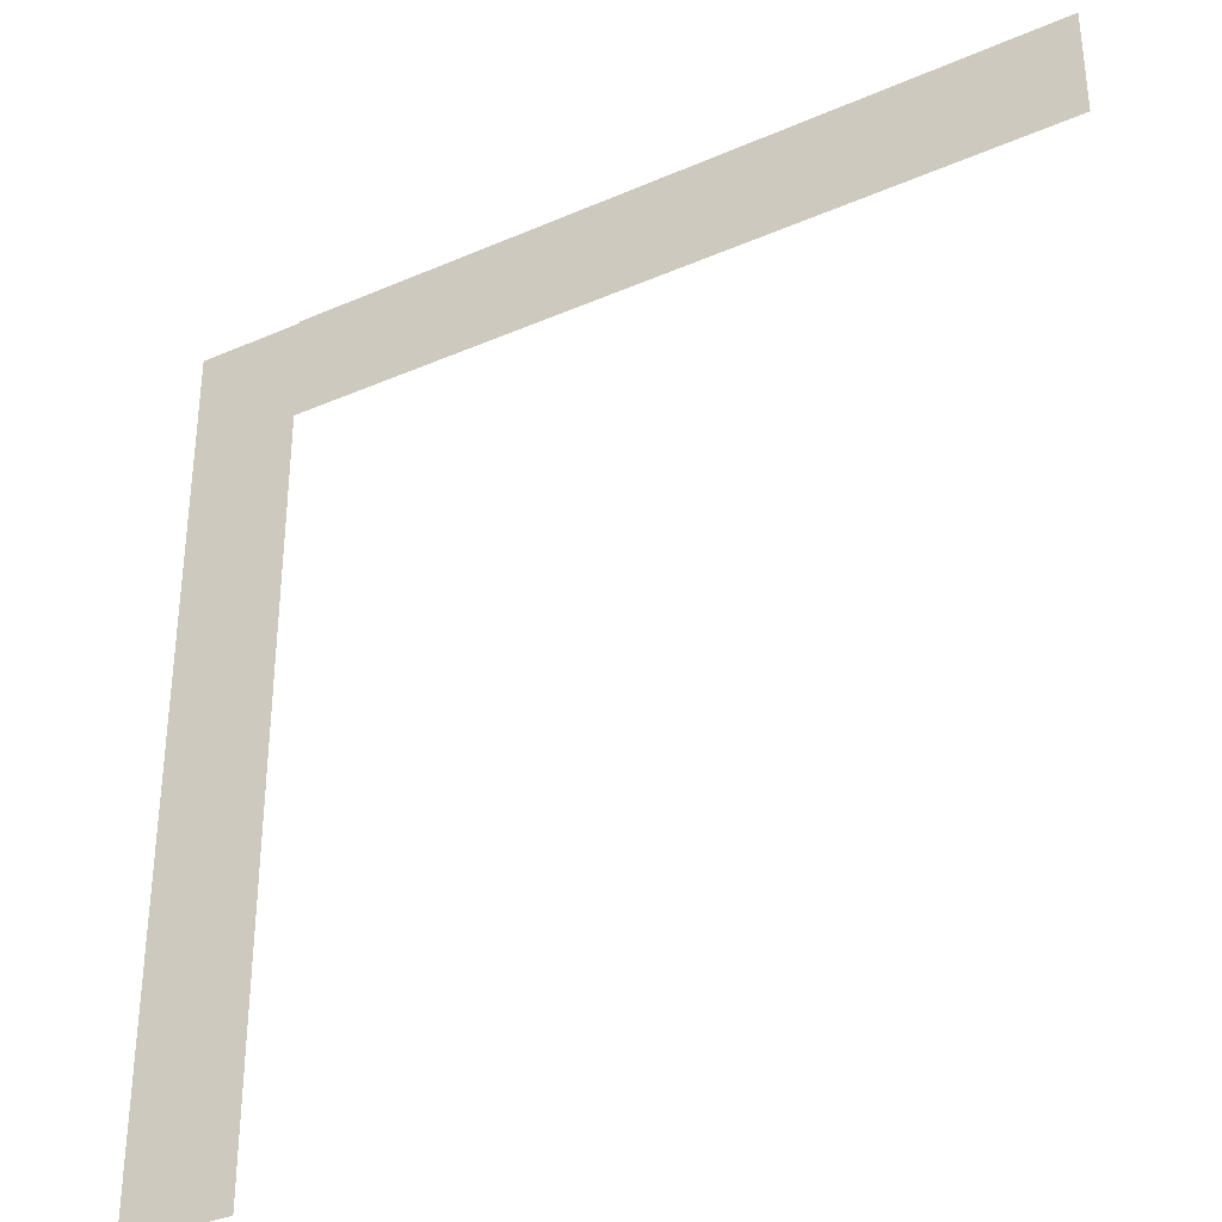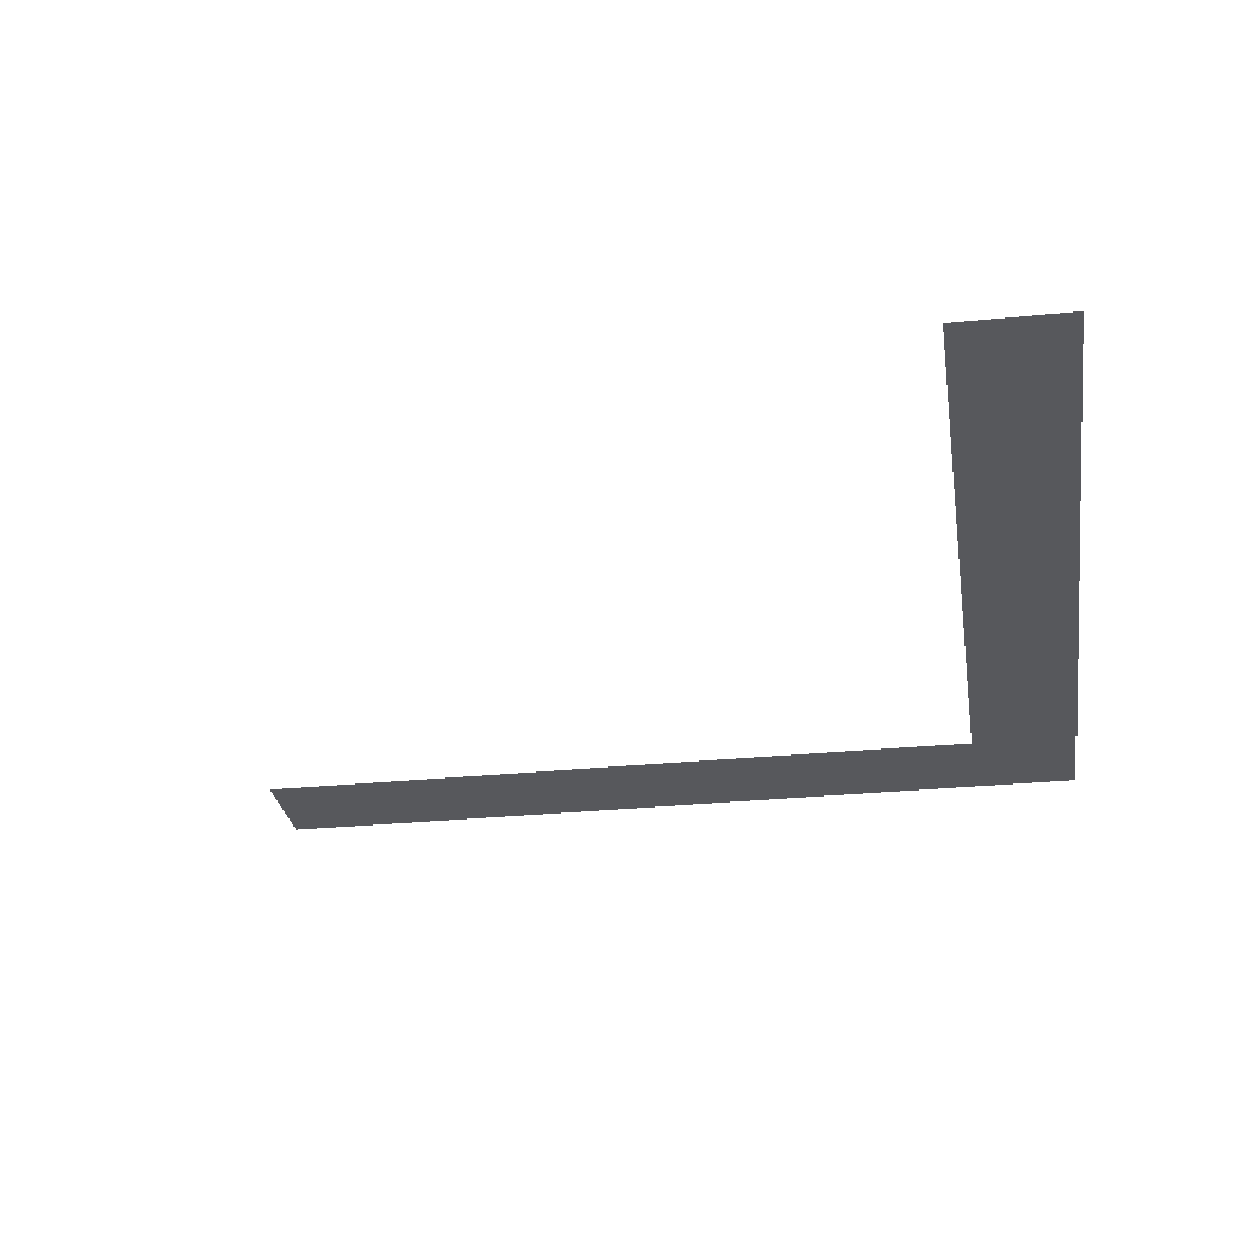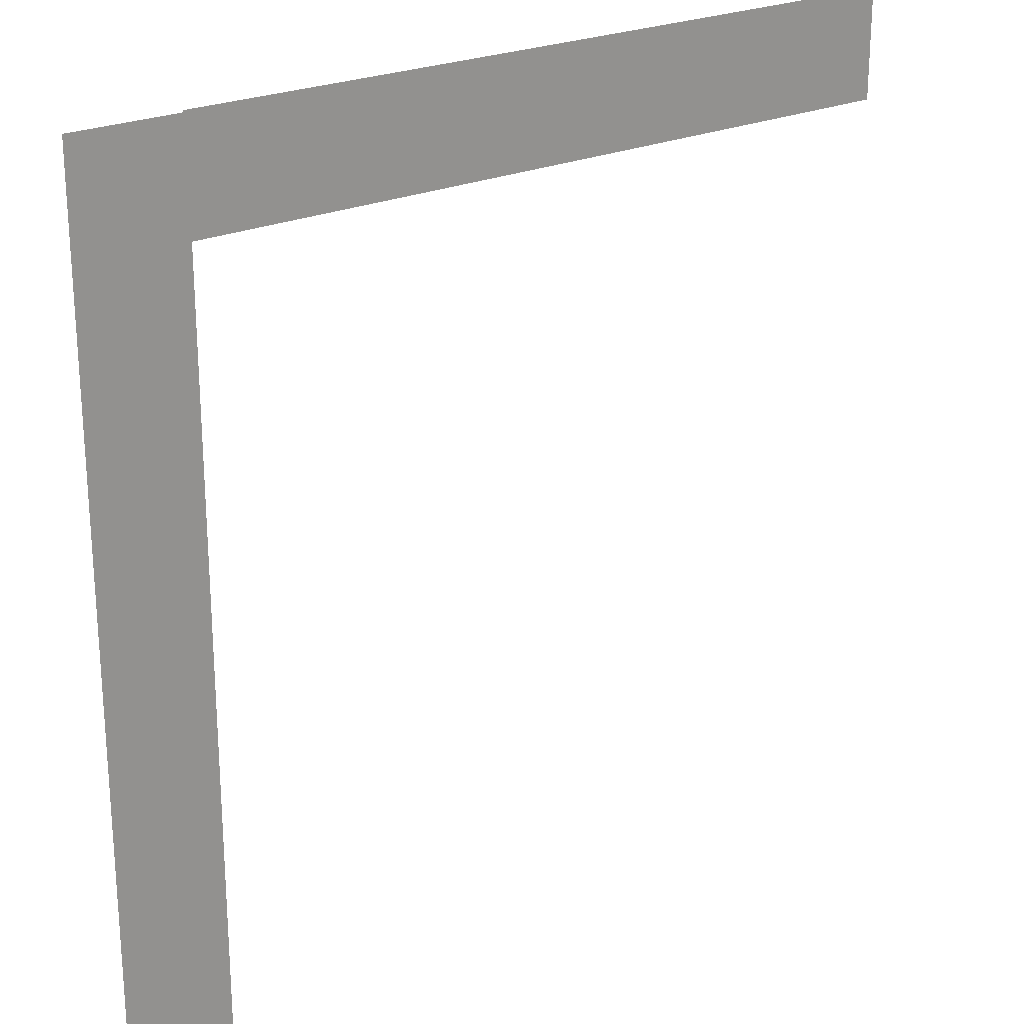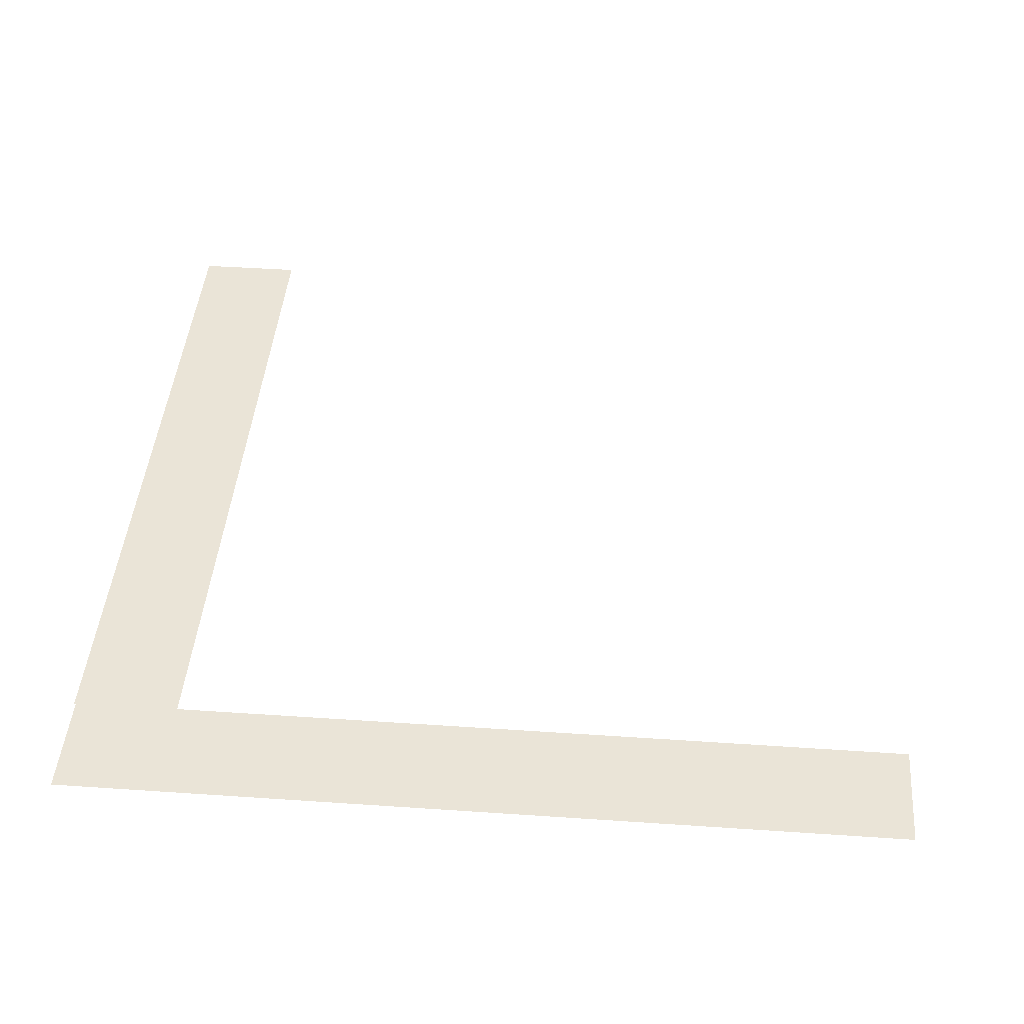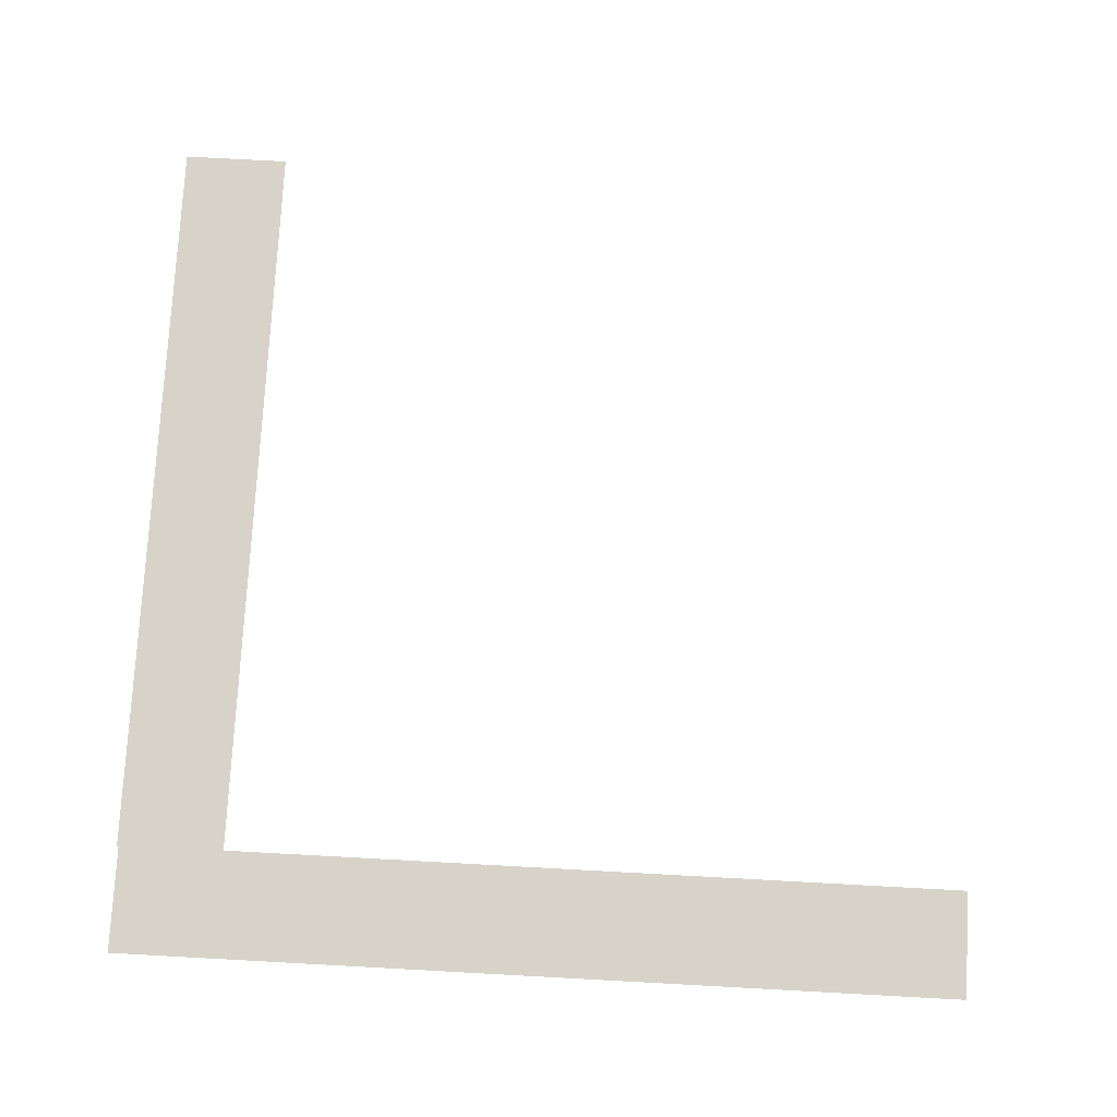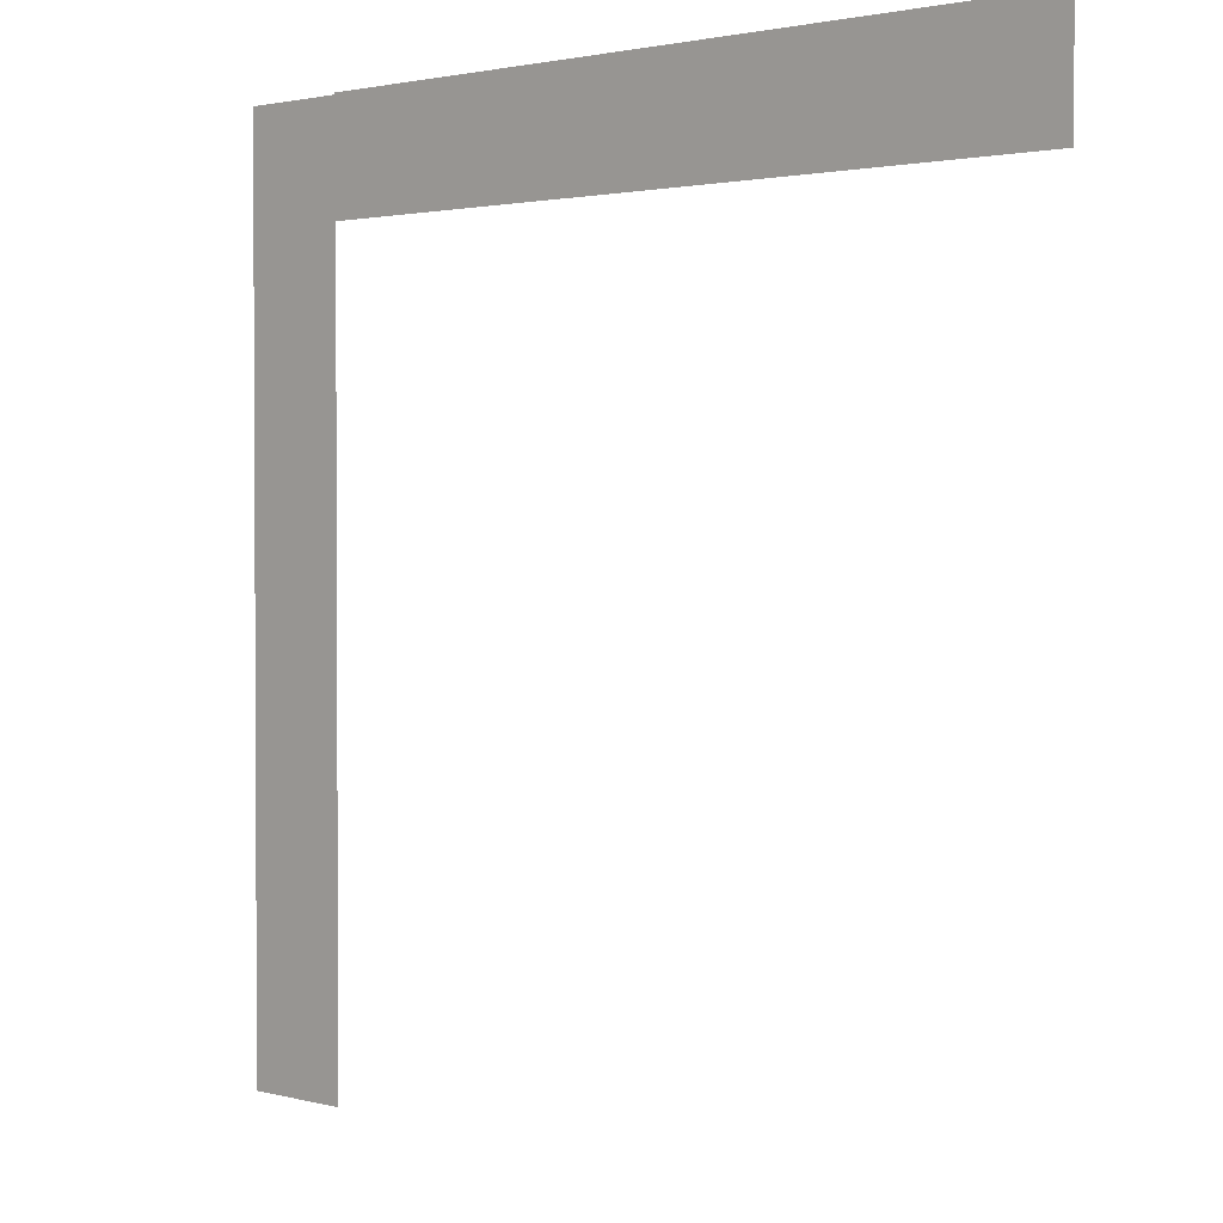
<metadata>
{"format":"obj","ext":"obj","renderer":"f3d","projection":"perspective","resolution":1024,"background":"white","views":[{"elev":-34.8,"azim":-149.8,"up":"+Z"},{"elev":-28.8,"azim":-81.2,"up":"+Y"},{"elev":23.6,"azim":142.9,"up":"+Z"},{"elev":43.7,"azim":94.6,"up":"+Y"},{"elev":75.9,"azim":93.1,"up":"+Y"},{"elev":1.9,"azim":-136.2,"up":"+Z"}]}
</metadata>
<code>
o Plane.001
v 5.988 0 7.962
v 7.988 0 7.962
v 5.988 0 -7.906
v 7.988 0 -7.906
v -7.93 0 7.995
v 6.016 0 7.995
v -7.93 0 5.995
v 6.016 0 5.995
f 1 2 4 3
f 5 6 8 7

</code>
